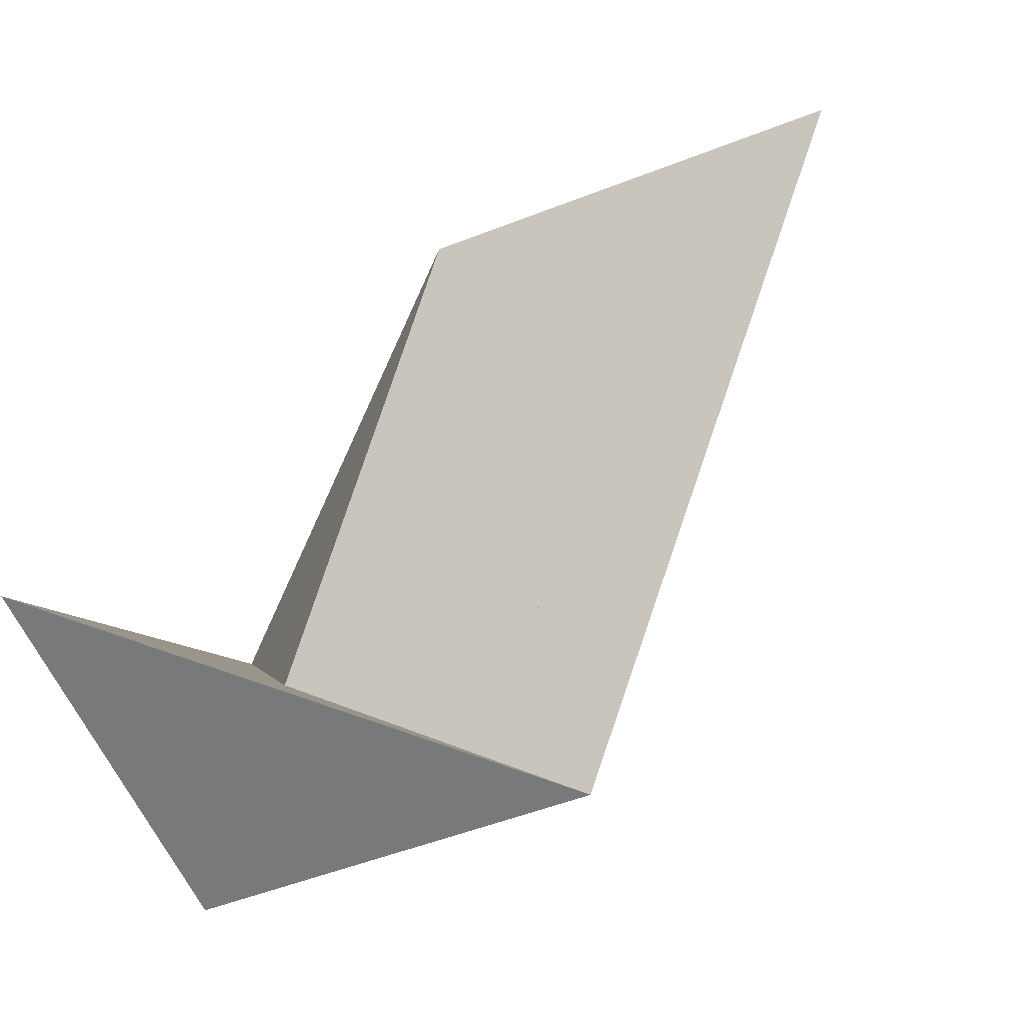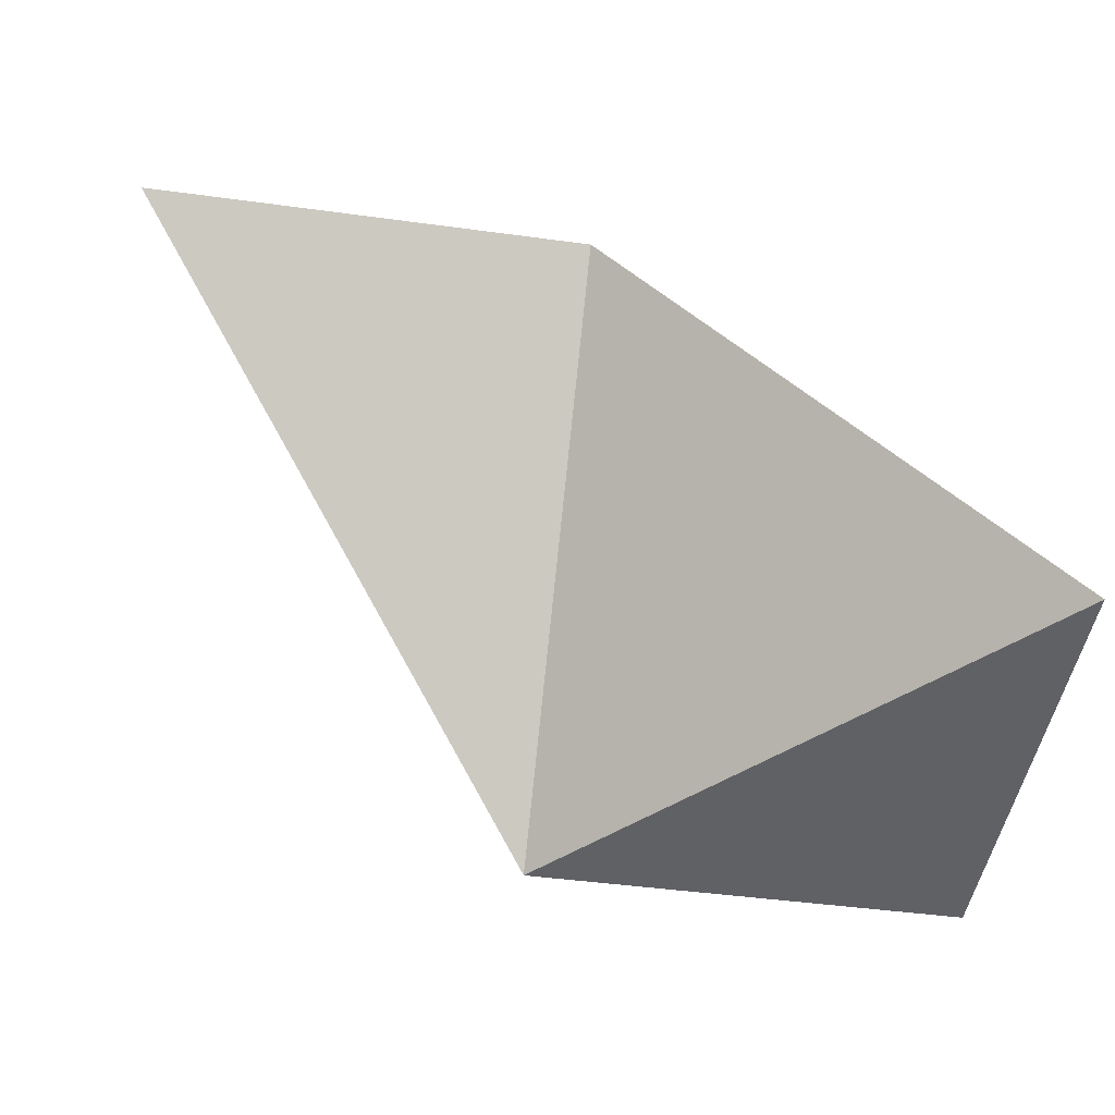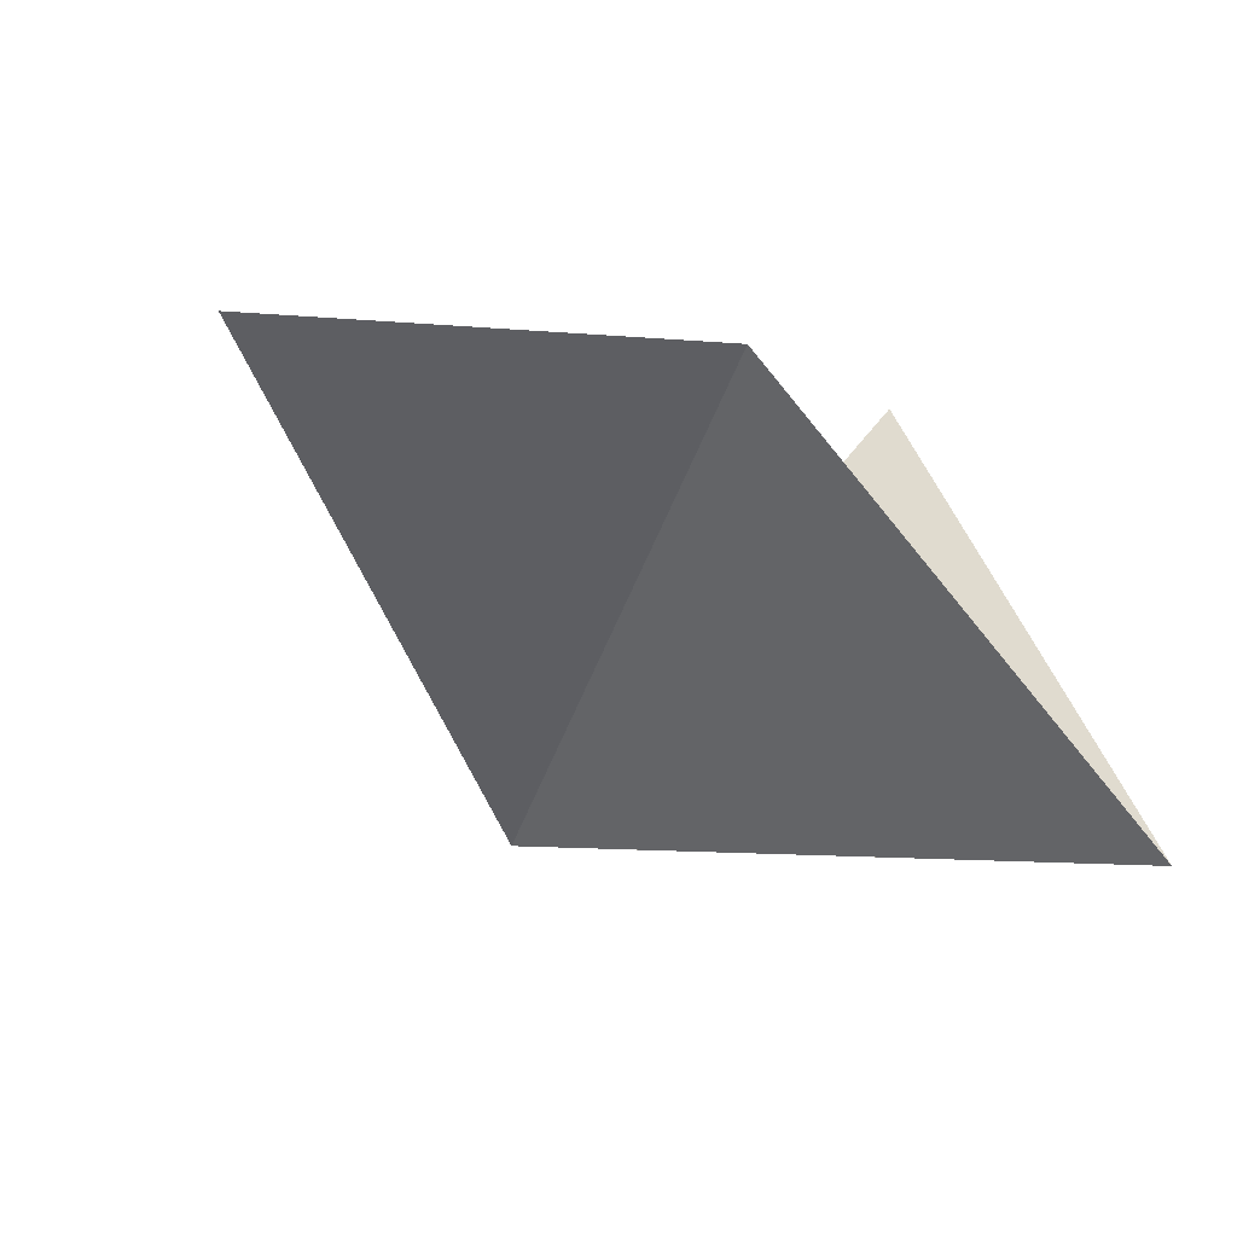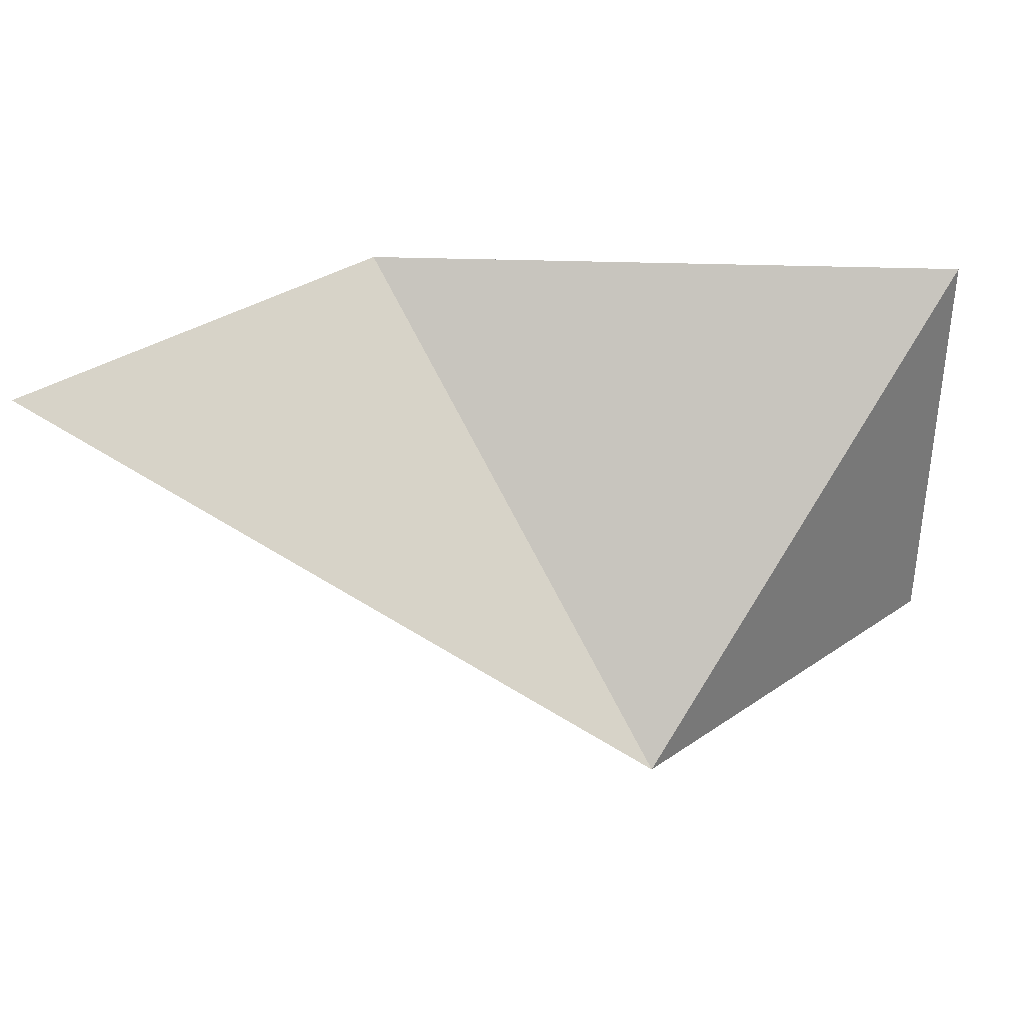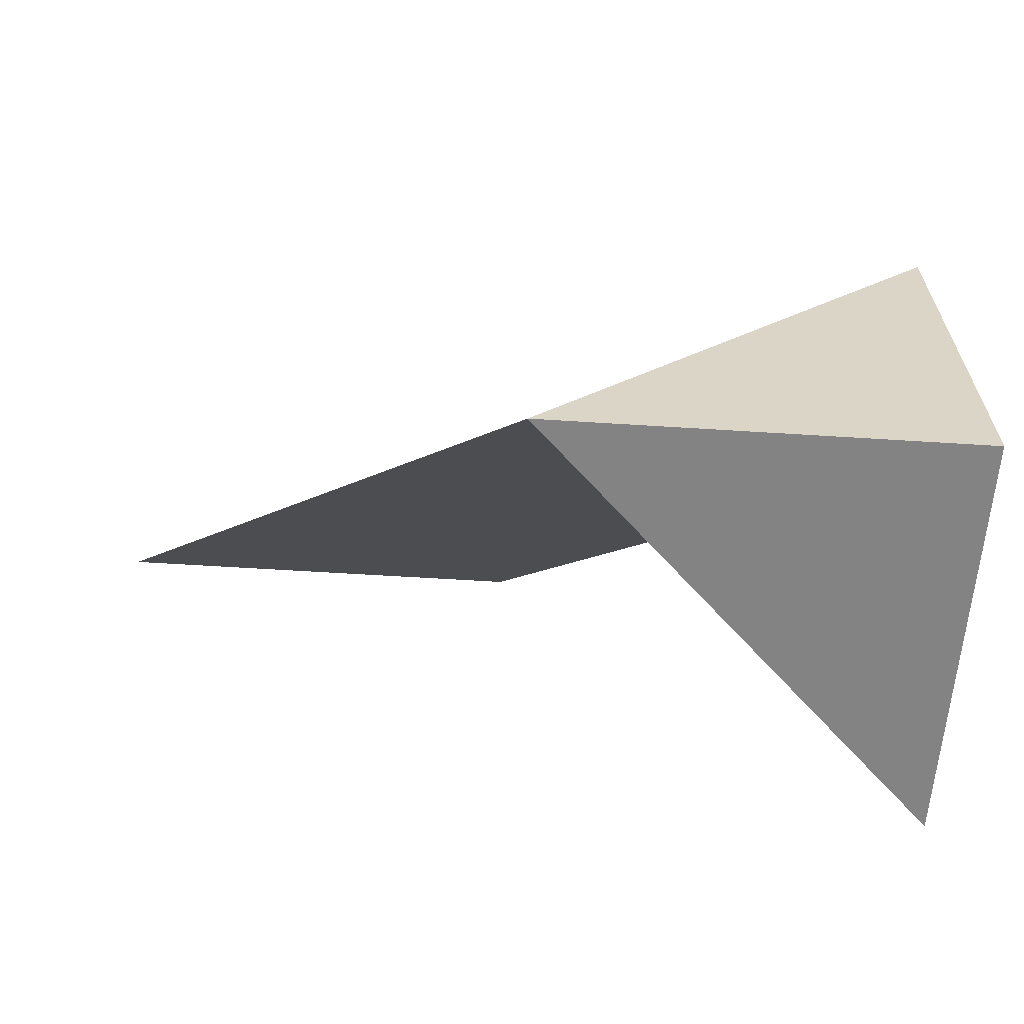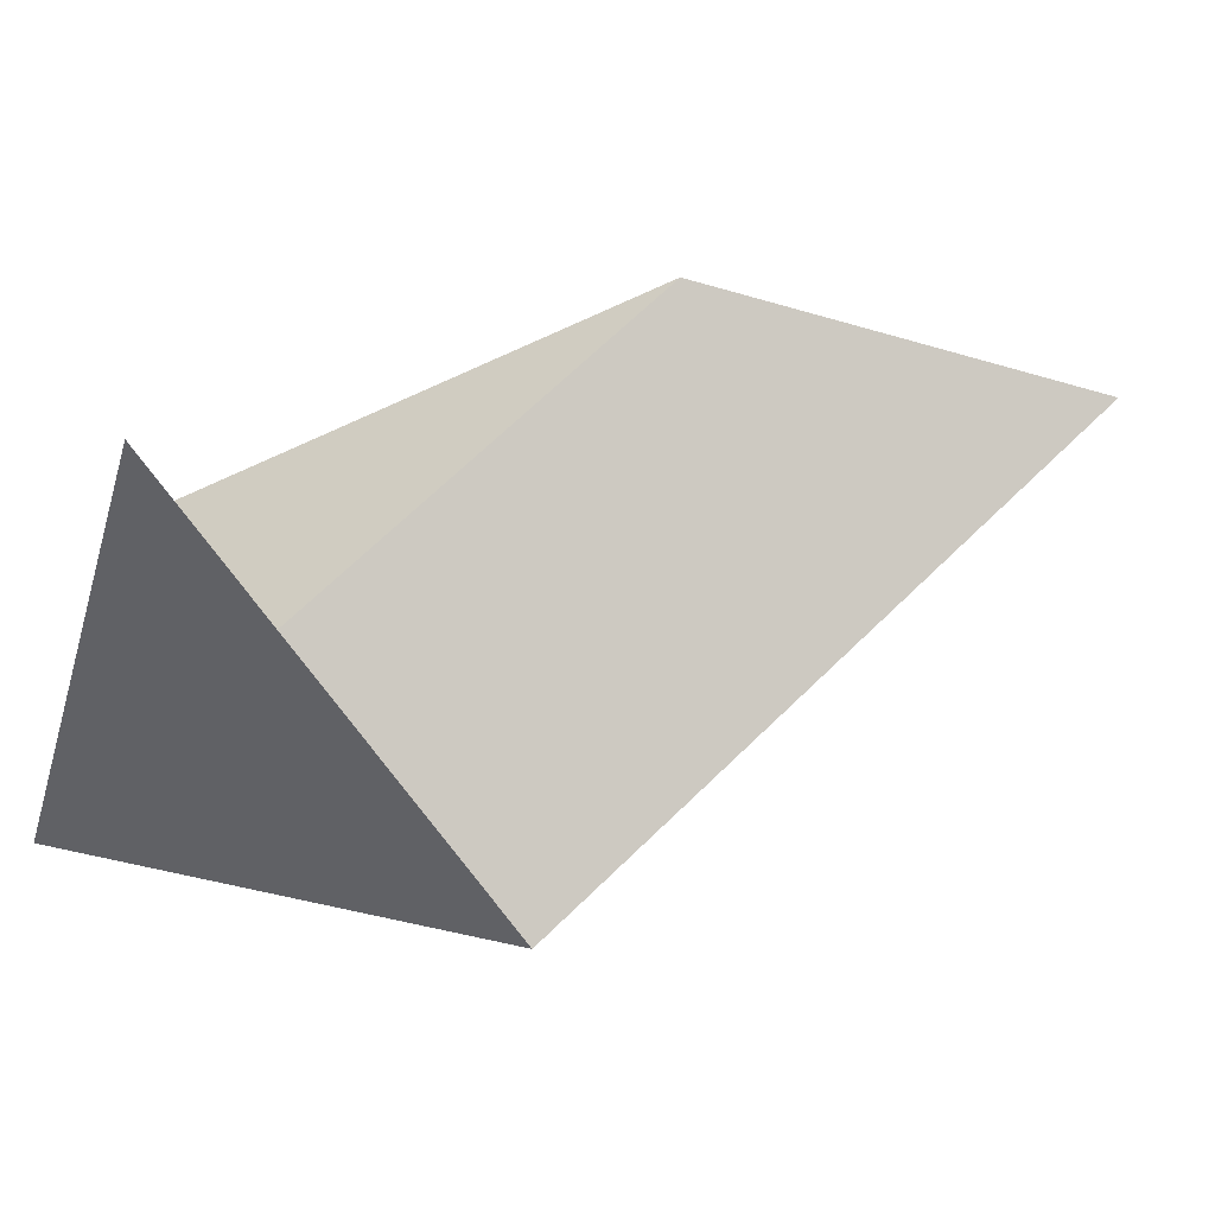
<metadata>
{"format":"obj","ext":"obj","renderer":"f3d","projection":"perspective","resolution":1024,"background":"white","views":[{"elev":-57.7,"azim":21.5,"up":"+Y"},{"elev":-47.7,"azim":171.4,"up":"+Z"},{"elev":0.1,"azim":152.0,"up":"+Z"},{"elev":34.4,"azim":137.6,"up":"+Y"},{"elev":-61.0,"azim":176.3,"up":"+Y"},{"elev":-50.3,"azim":-17.6,"up":"+Y"}]}
</metadata>
<code>
v 0 0 0
v 1 0 0
v 0 1 0
v 0 0 1
v 1 1 1
v 2 1 1
f 1 2 3
f 1 2 4
f 2 3 4
f 3 1 4
f 1 2 3
f 1 2 5
f 2 3 5
f 3 1 5
f 1 2 5
f 1 2 6
f 2 5 6
f 5 1 6

</code>
